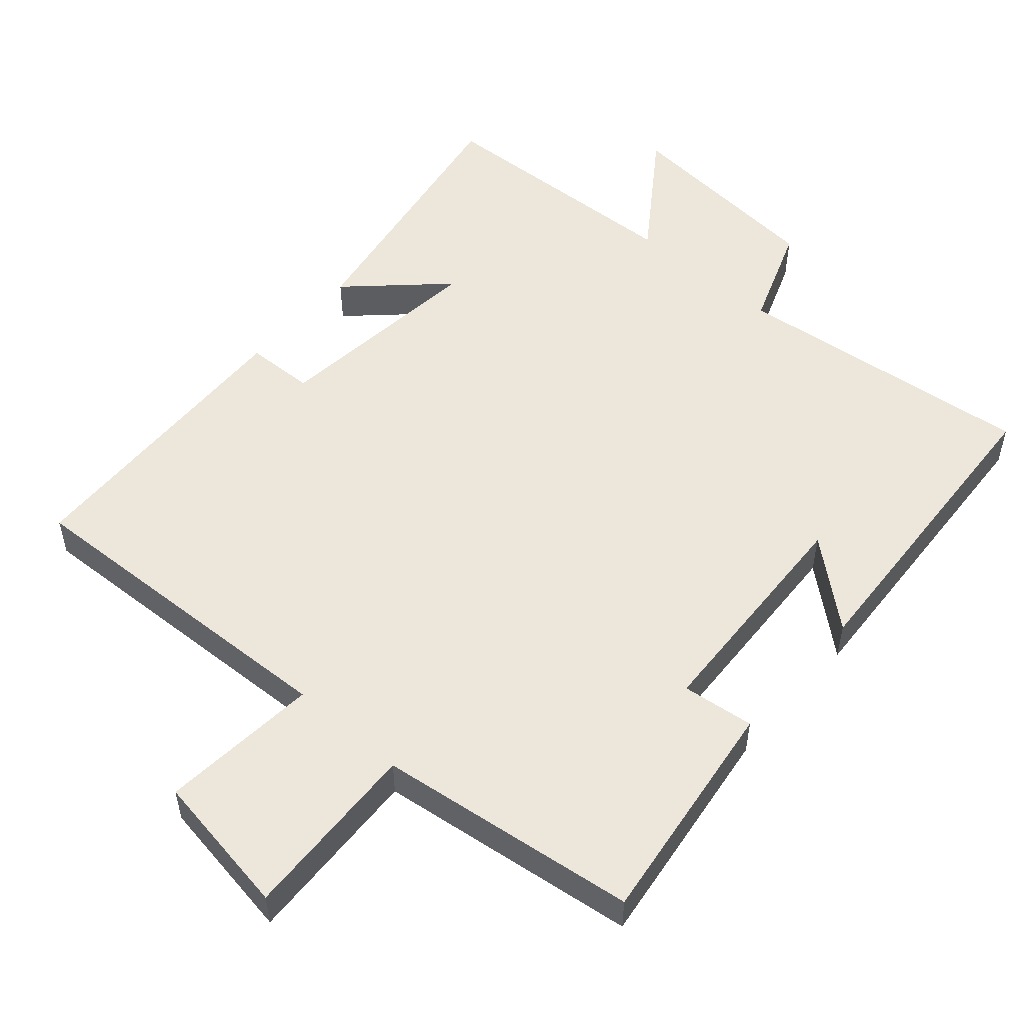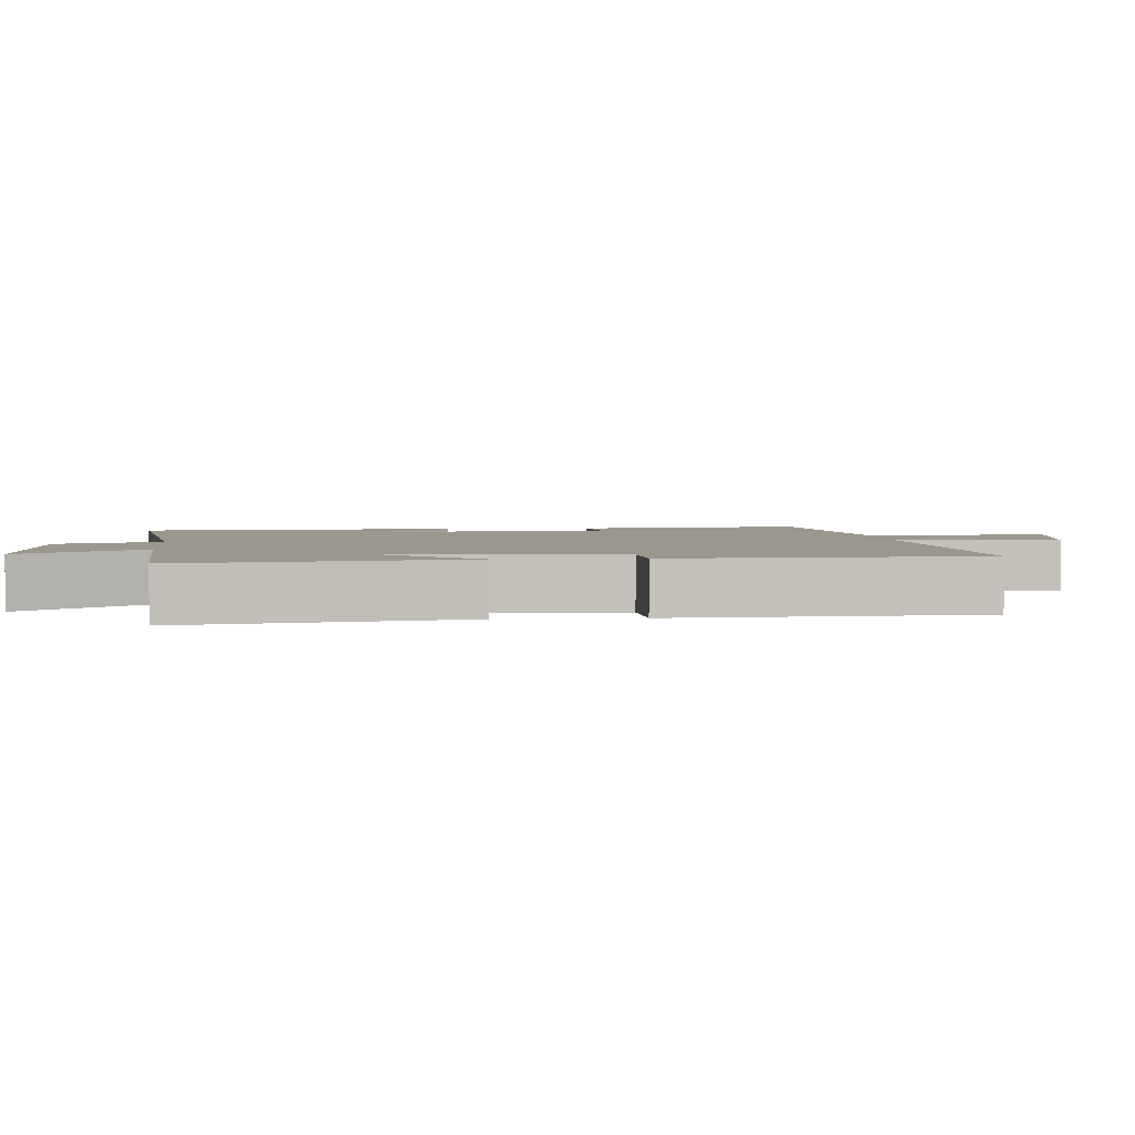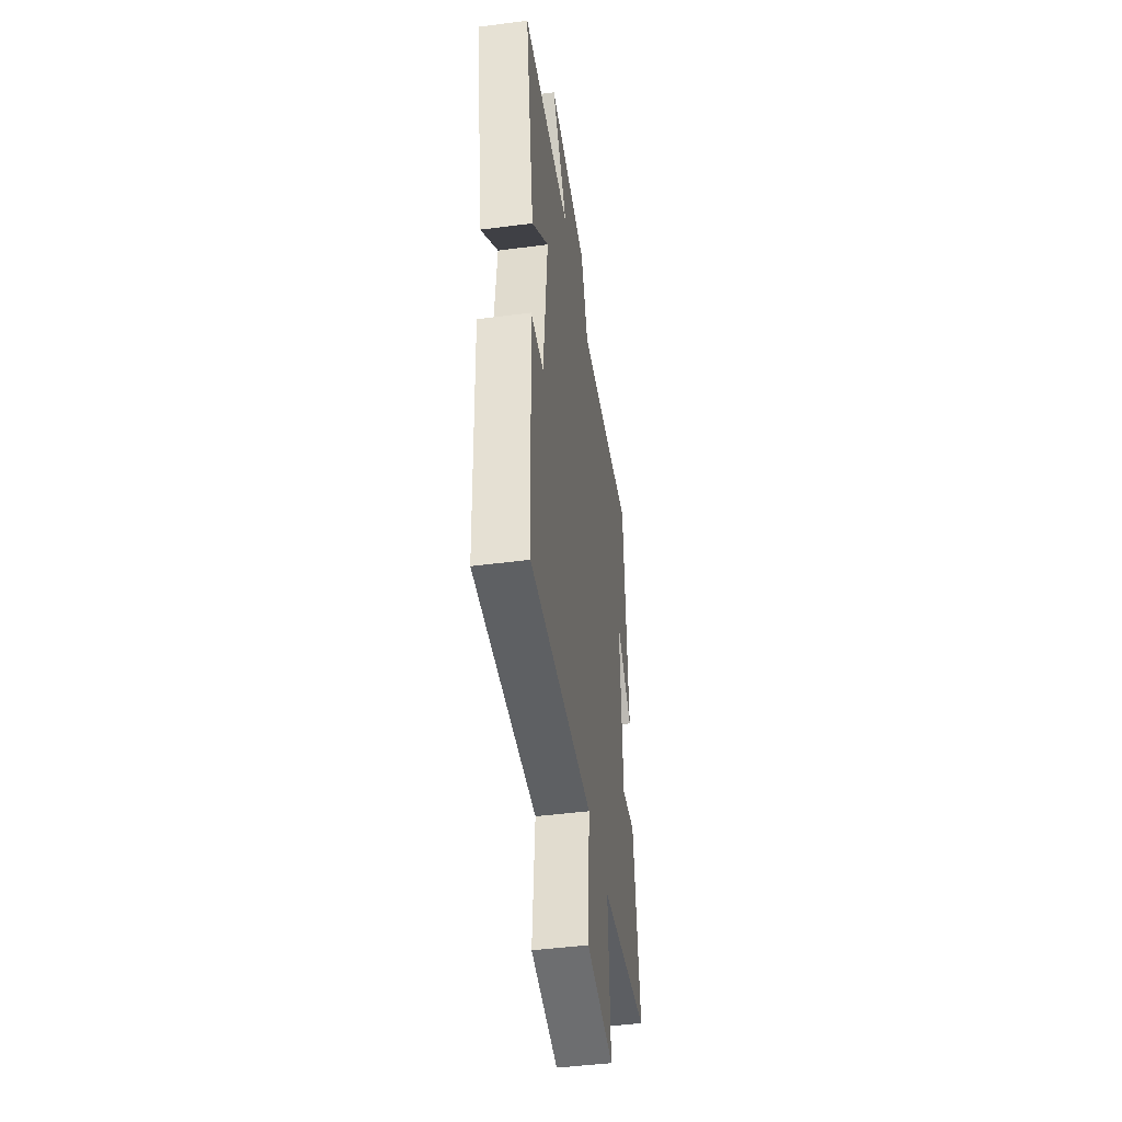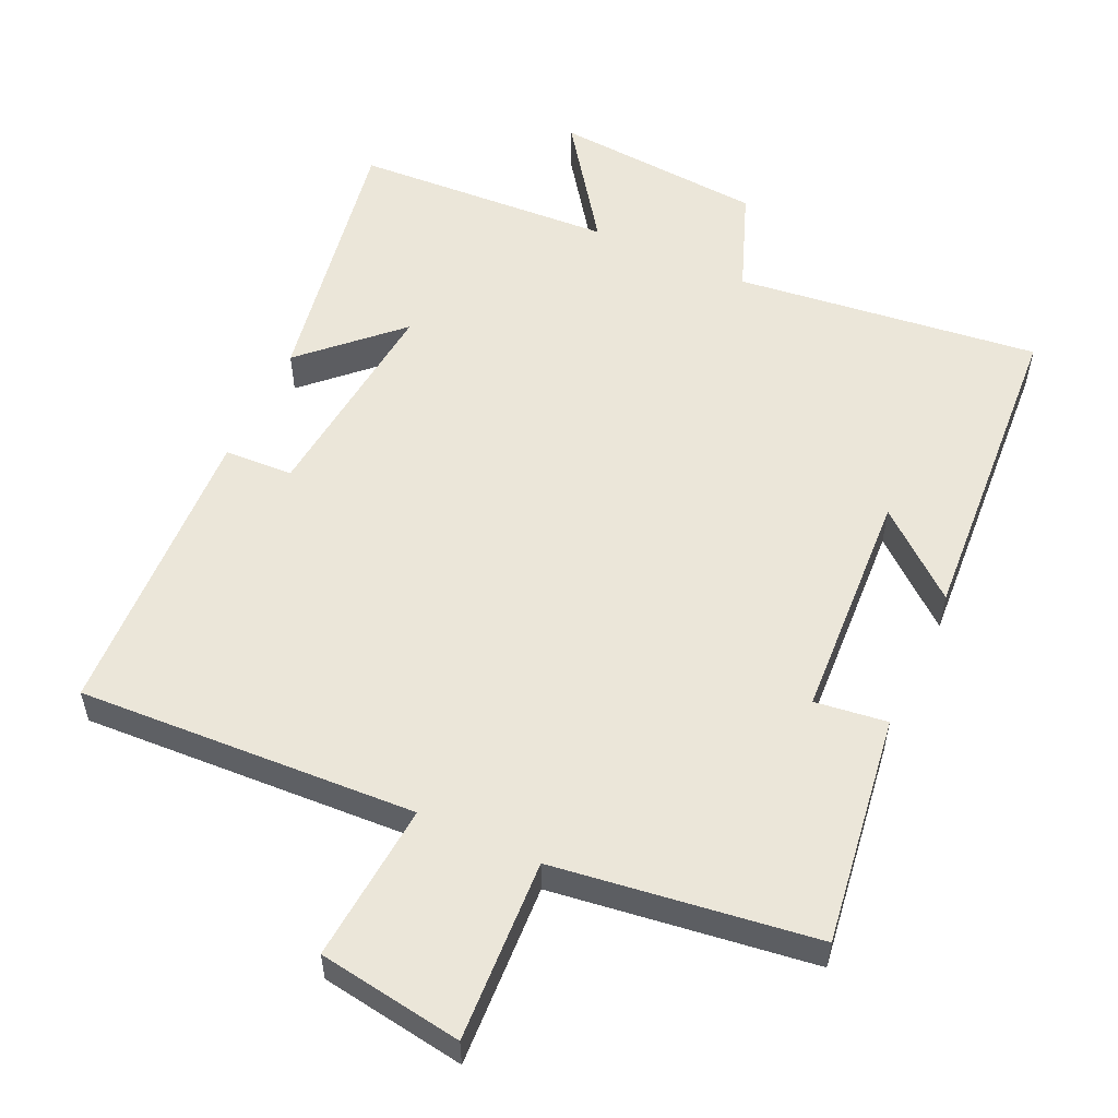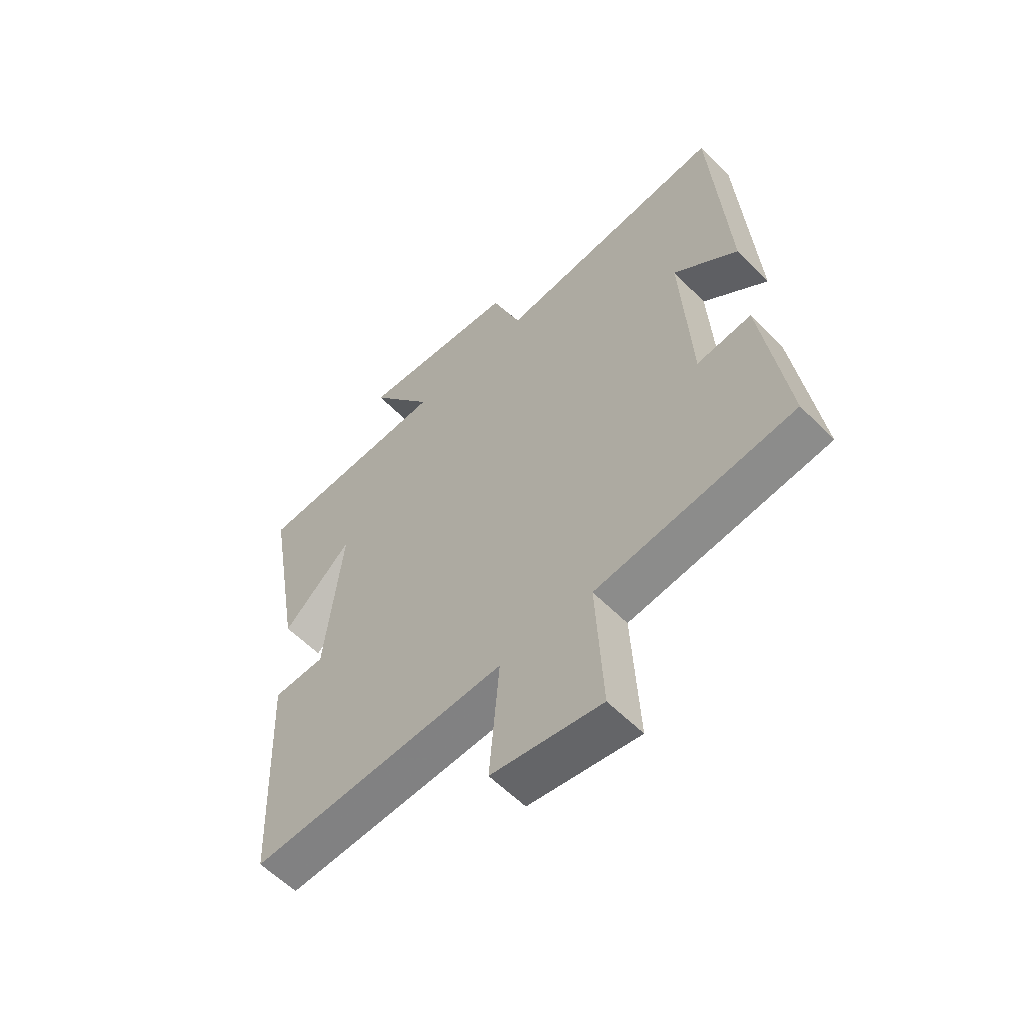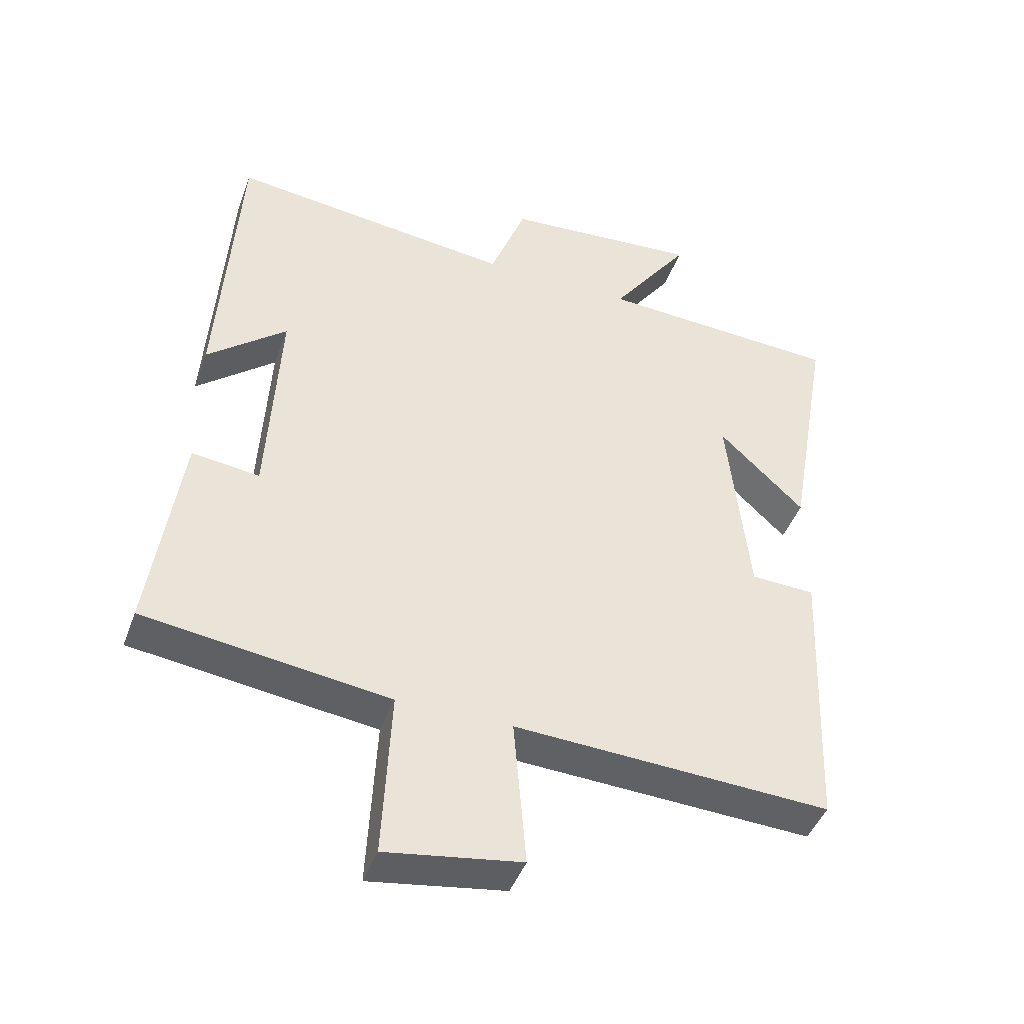
<metadata>
{"format":"obj","ext":"obj","renderer":"f3d","projection":"perspective","resolution":1024,"background":"white","views":[{"elev":52.8,"azim":-138.5,"up":"+Y"},{"elev":2.9,"azim":84.7,"up":"+Y"},{"elev":-45.6,"azim":98.5,"up":"+Z"},{"elev":55.1,"azim":-155.3,"up":"+Y"},{"elev":-58.4,"azim":-136.0,"up":"+Z"},{"elev":-44.3,"azim":-19.5,"up":"+Z"}]}
</metadata>
<code>
v 0.567 0.07 0.48
v 0.5 0.07 0.093
v 0.37 0.07 0.217
v 0.402 0.07 -0.091
v 0.5 0.07 -0.095
v 0.482 0.07 -0.524
v 0 0.07 -0.5
v 0.019 0.07 -0.727
v -0.187 0.07 -0.759
v -0.174 0.07 -0.5
v -0.546 0.07 -0.45
v -0.5 0.07 -0.122
v -0.397 0.07 -0.135
v -0.379 0.07 0.195
v -0.5 0.07 0.094
v -0.47 0.07 0.551
v -0.037 0.07 0.5
v 0.018 0.07 0.646
v 0.318 0.07 0.67
v 0.197 0.07 0.5
v 0.567 0 0.48
v 0.5 0 0.093
v 0.37 0 0.217
v 0.402 0 -0.091
v 0.5 0 -0.095
v 0.482 0 -0.524
v 0 0 -0.5
v 0.019 0 -0.727
v -0.187 0 -0.759
v -0.174 0 -0.5
v -0.546 0 -0.45
v -0.5 0 -0.122
v -0.397 0 -0.135
v -0.379 0 0.195
v -0.5 0 0.094
v -0.47 0 0.551
v -0.037 0 0.5
v 0.018 0 0.646
v 0.318 0 0.67
v 0.197 0 0.5
f 17 18 19 20
f 17 20 1
f 14 15 16 17
f 13 14 17 1
f 10 11 12 13
f 10 13 1
f 7 8 9 10
f 4 5 6 7
f 3 4 7 10
f 1 2 3
f 1 3 10
f 40 39 38 37
f 21 40 37
f 37 36 35 34
f 21 37 34 33
f 33 32 31 30
f 21 33 30
f 30 29 28 27
f 27 26 25 24
f 30 27 24 23
f 23 22 21
f 30 23 21
f 1 21 22 2
f 2 22 23 3
f 3 23 24 4
f 4 24 25 5
f 5 25 26 6
f 6 26 27 7
f 7 27 28 8
f 8 28 29 9
f 9 29 30 10
f 10 30 31 11
f 11 31 32 12
f 12 32 33 13
f 13 33 34 14
f 14 34 35 15
f 15 35 36 16
f 16 36 37 17
f 17 37 38 18
f 18 38 39 19
f 19 39 40 20
f 20 40 21 1

</code>
